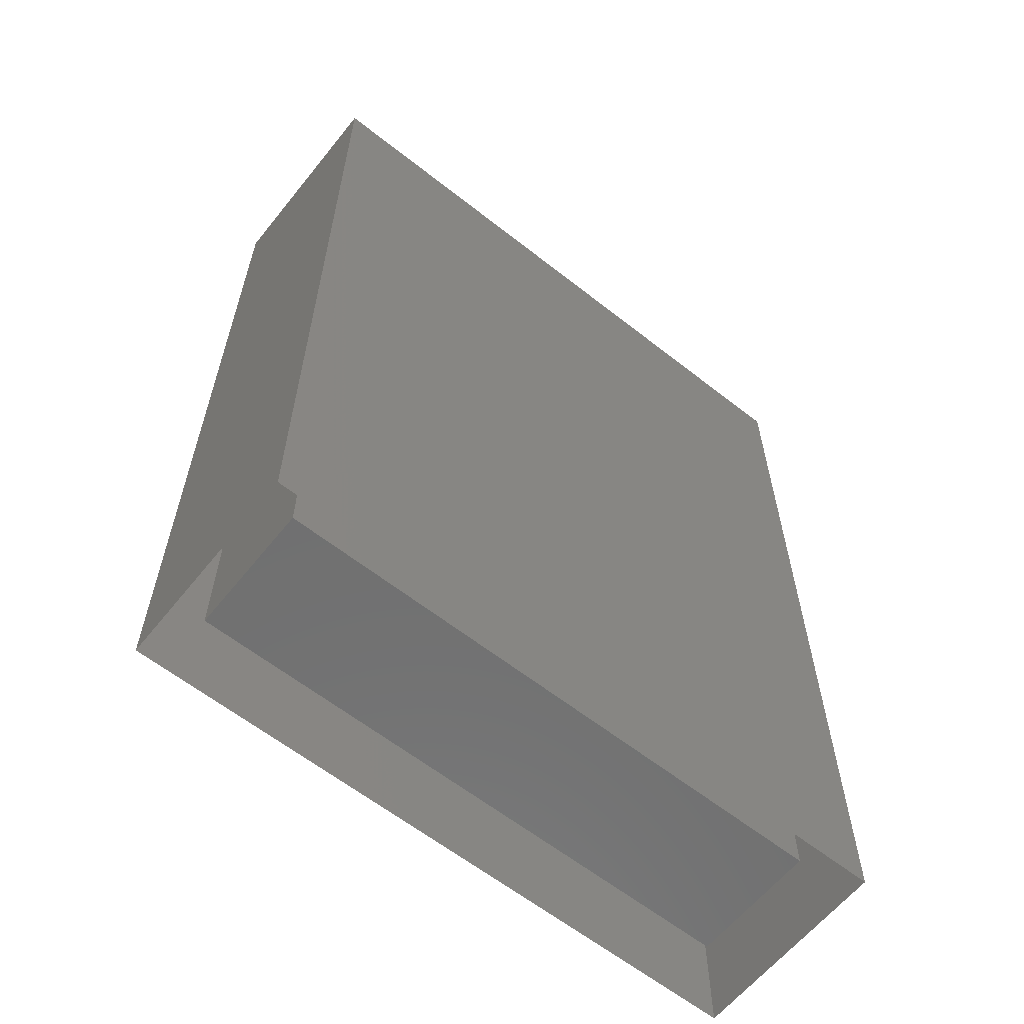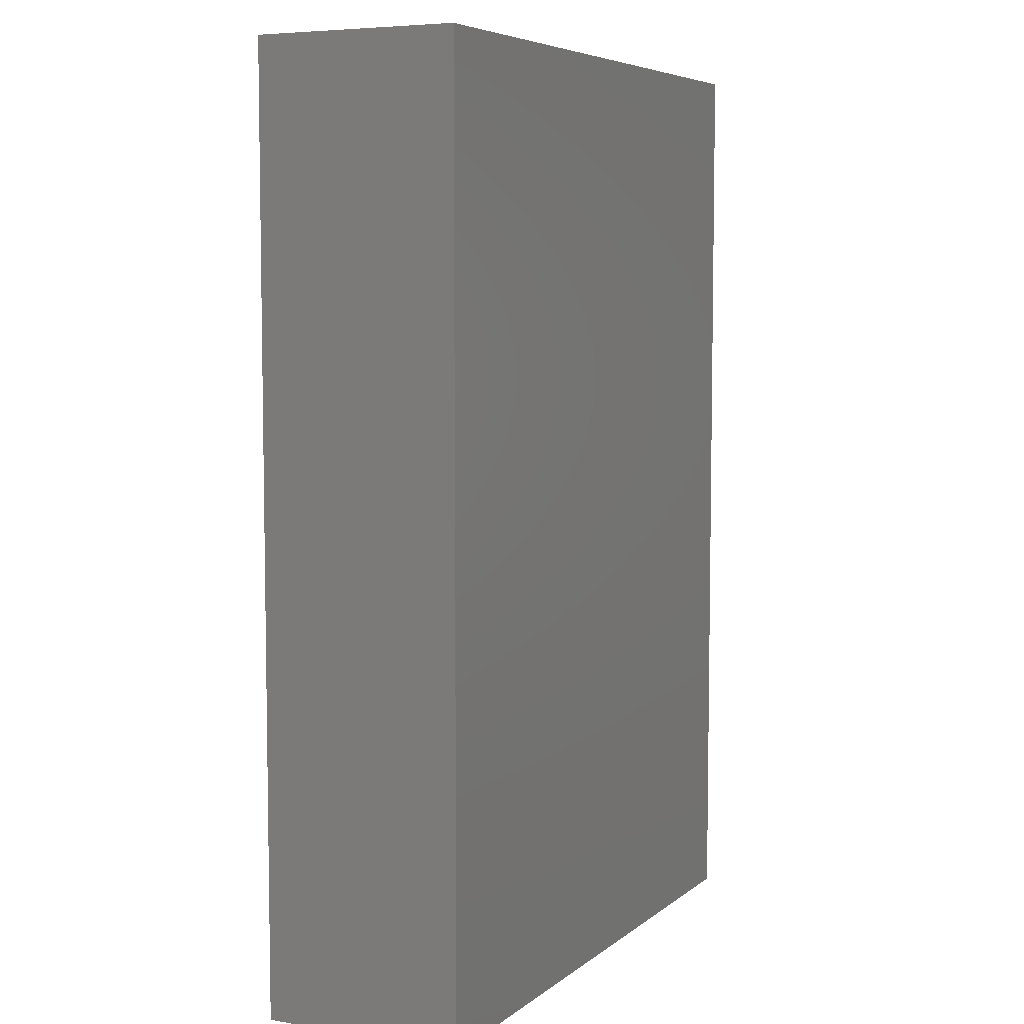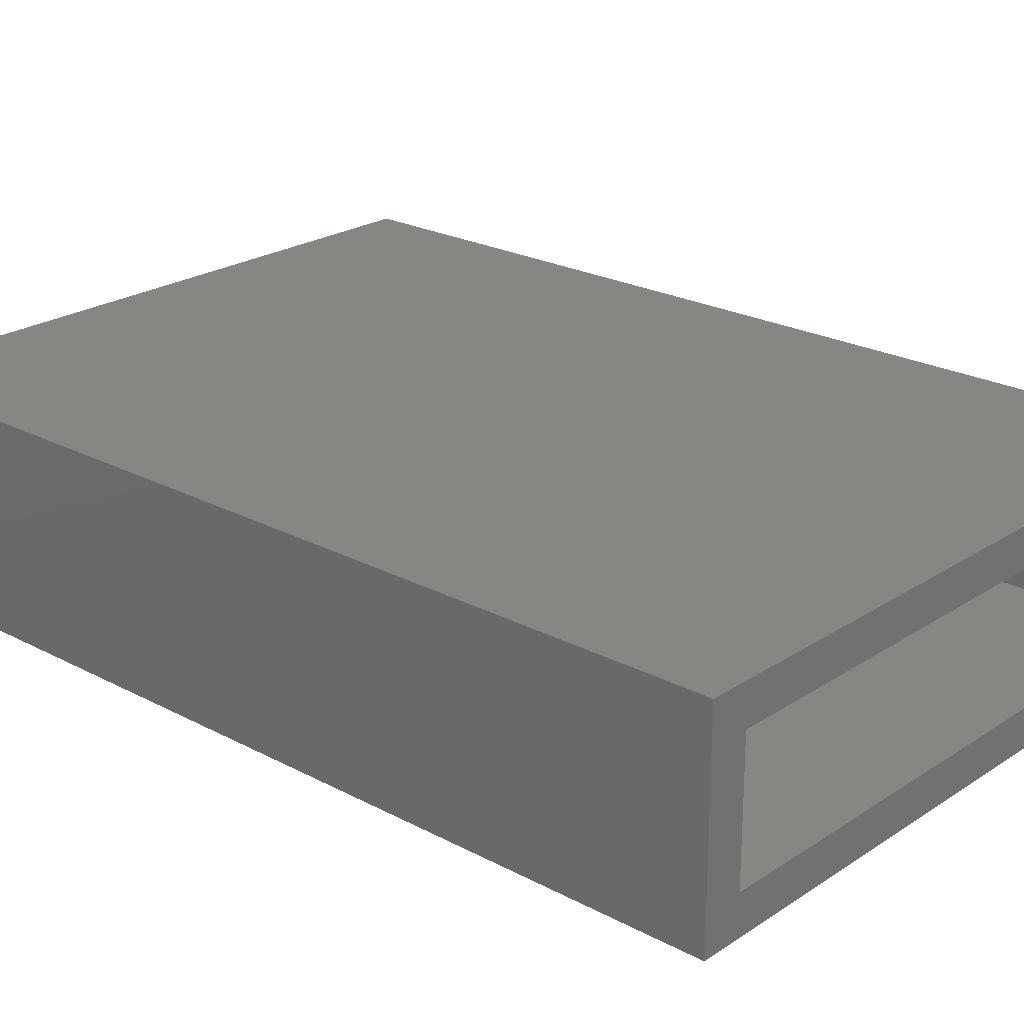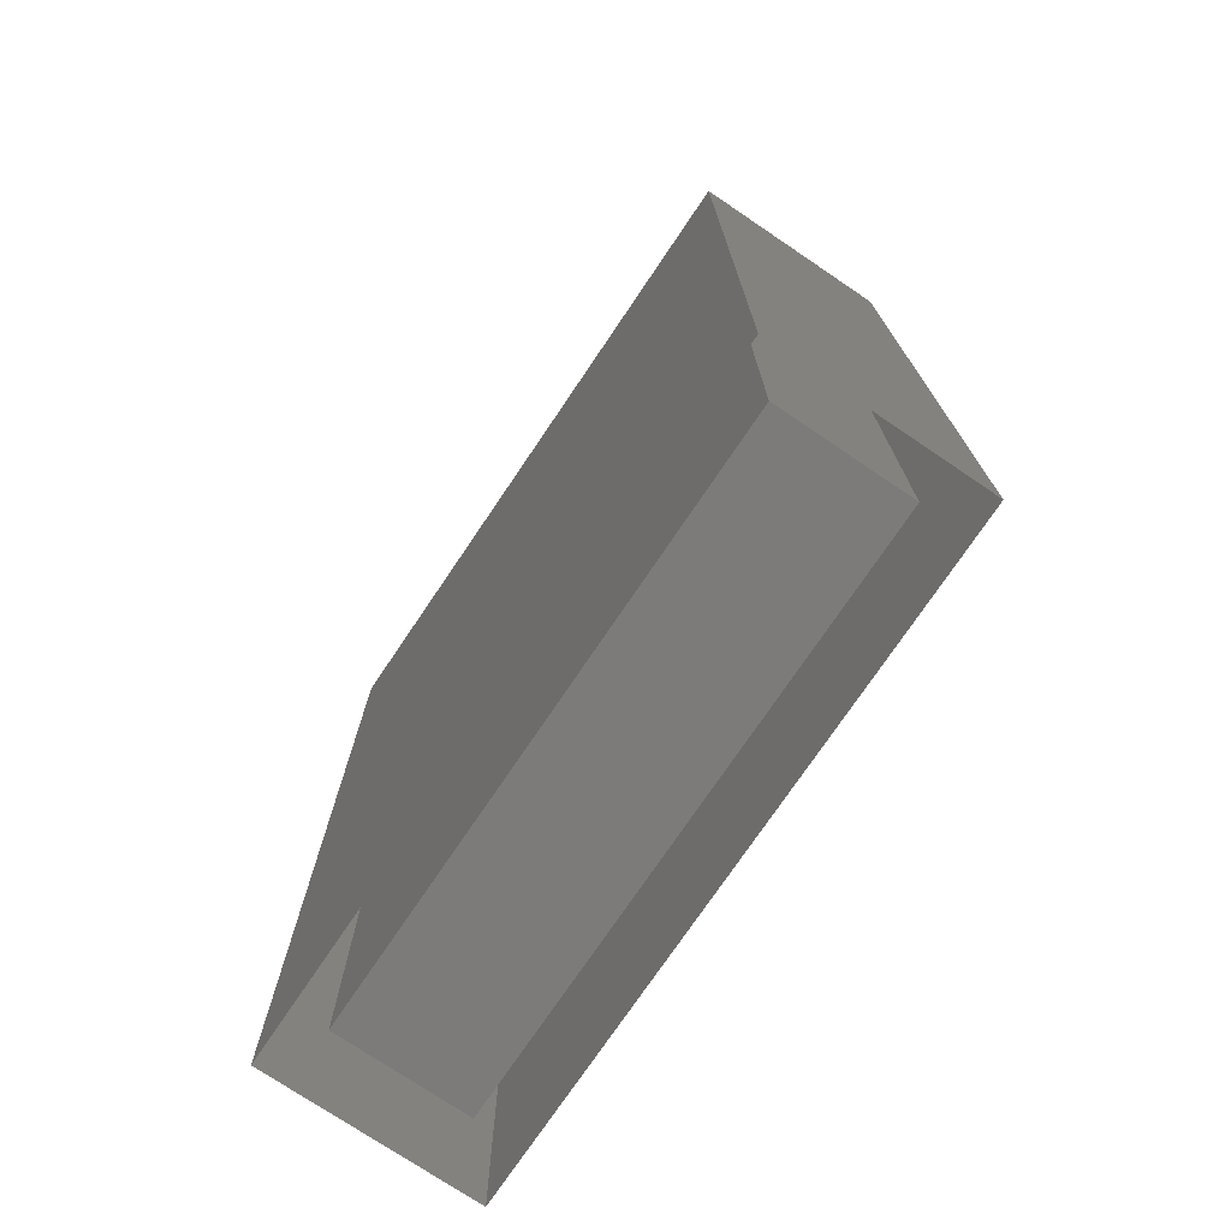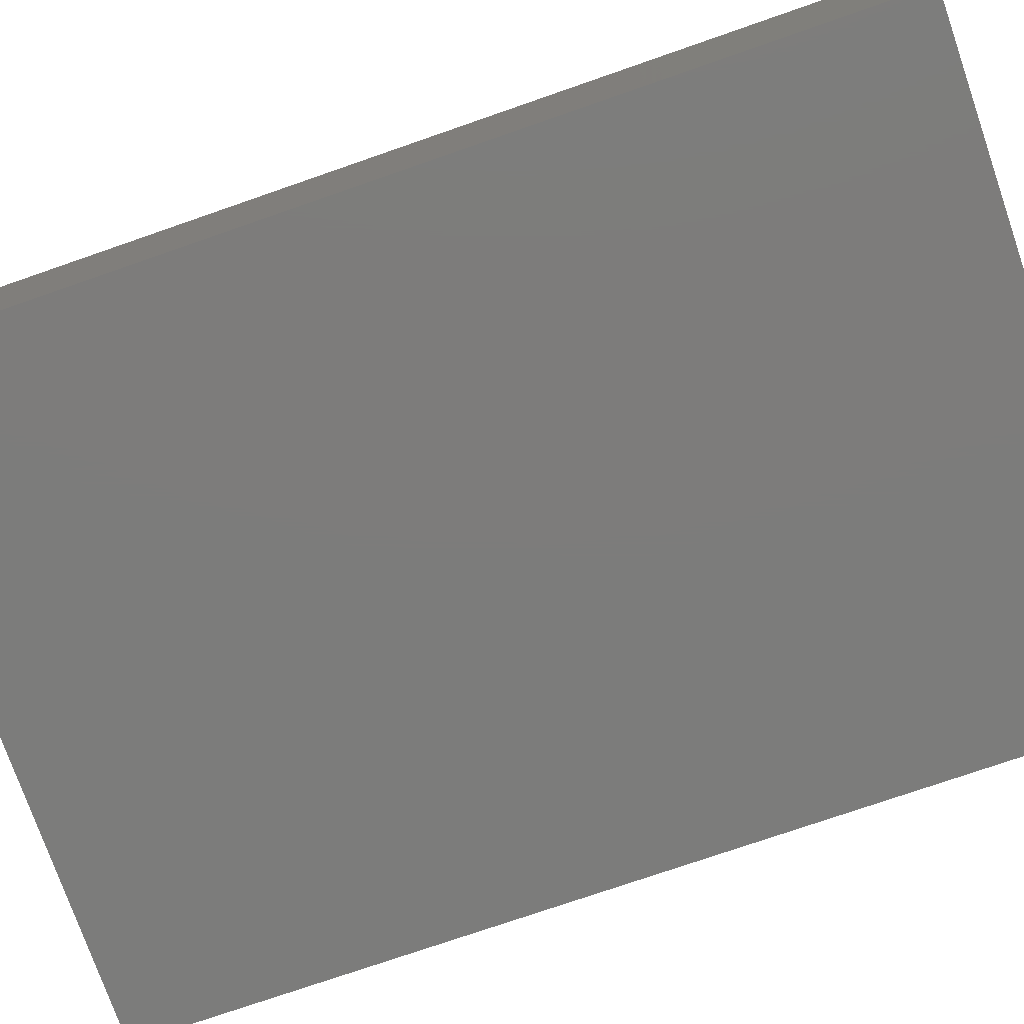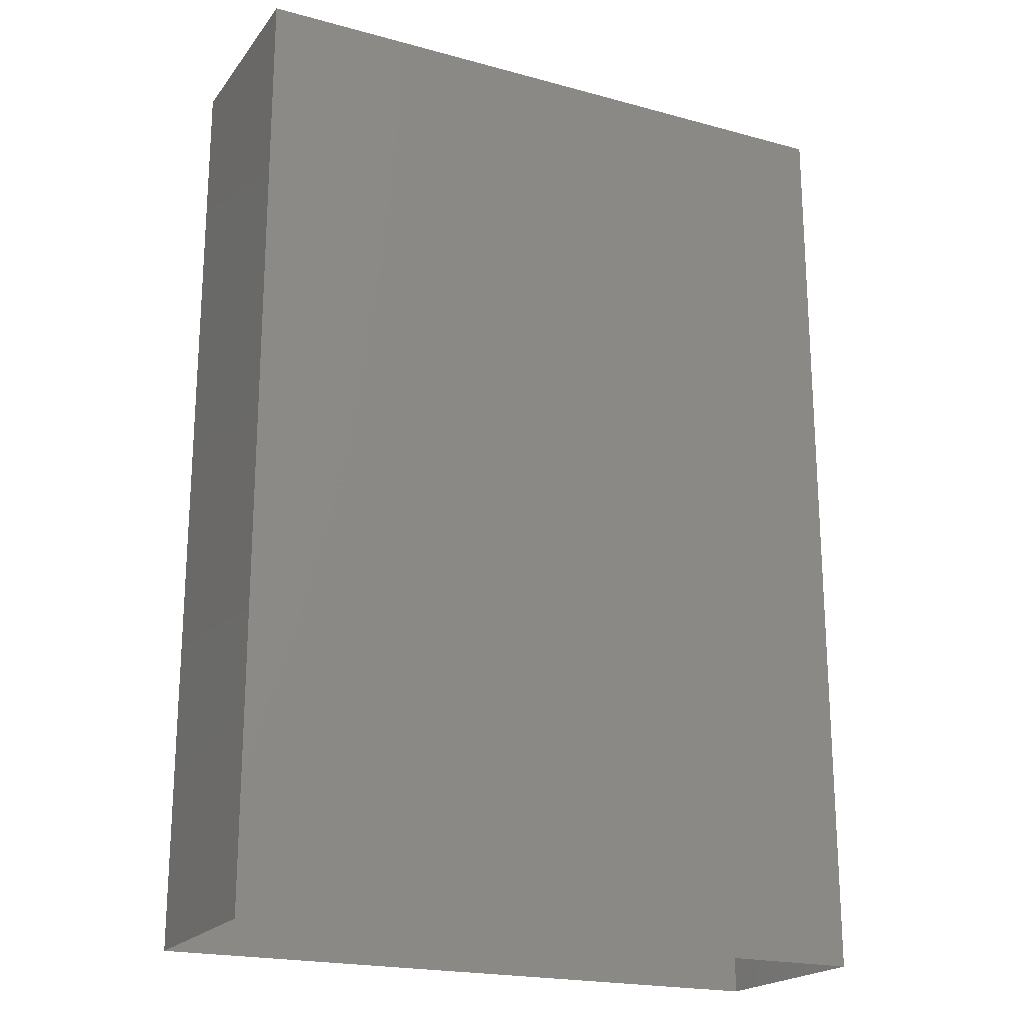
<metadata>
{"format":"stl","ext":"stl","renderer":"f3d","projection":"perspective","resolution":1024,"background":"white","views":[{"elev":-61.6,"azim":141.3,"up":"+Z"},{"elev":6.2,"azim":116.3,"up":"+Z"},{"elev":23.1,"azim":-48.0,"up":"+Y"},{"elev":-74.7,"azim":-124.0,"up":"+Z"},{"elev":-75.7,"azim":-70.9,"up":"+Y"},{"elev":-20.5,"azim":153.7,"up":"+Z"}]}
</metadata>
<code>
# stl→obj: 16 verts, 26 faces
v -175.1 45.03 49.5
v -175.1 34.28 1.749e-16
v -175.1 34.28 49.5
v -175.1 45.03 -1.797e-16
v -173.1 36.28 2
v -173.1 43.03 49.5
v -173.1 36.28 49.5
v -173.1 43.03 2
v -141.1 34.28 49.5
v -143.1 36.28 49.5
v -143.1 43.03 49.5
v -141.1 45.03 49.5
v -143.1 43.03 2
v -141.1 34.28 1.749e-16
v -141.1 45.03 -1.797e-16
v -143.1 36.28 2
f 1 2 3
f 2 1 4
f 5 6 7
f 6 5 8
f 3 7 1
f 7 3 9
f 7 9 10
f 10 9 11
f 1 6 12
f 6 1 7
f 12 6 11
f 12 11 9
f 11 8 13
f 8 11 6
f 9 2 14
f 2 9 3
f 14 12 9
f 12 14 15
f 16 8 5
f 8 16 13
f 7 16 5
f 16 7 10
f 11 16 10
f 16 11 13
f 1 15 4
f 15 1 12

</code>
